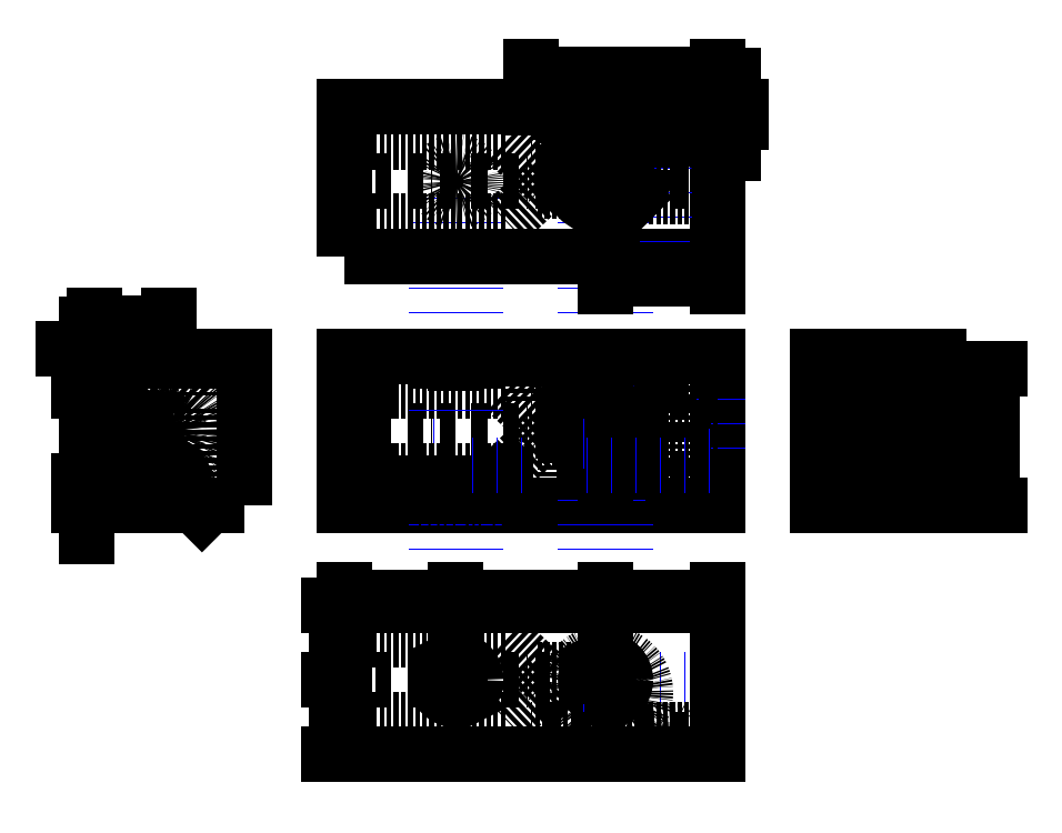
<metadata>
{"format":"dxf","ext":"dxf","renderer":"ezdxf+matplotlib","layout":"modelspace","background":"white","min_lineweight":24,"dpi":150}
</metadata>
<code>
0
SECTION
2
ENTITIES
0
LINE
8
visible
10
0
20
0
11
150
21
0
0
LINE
8
visible
10
0
20
0
11
3.674e-15
21
60
0
LINE
8
visible
10
150
20
0
11
150
21
60
0
LINE
8
visible
10
0
20
60
11
150
21
60
0
LINE
8
visible
10
0
20
100
11
150
21
100
0
LINE
8
visible
10
0
20
100
11
3.674e-15
21
160
0
LINE
8
visible
10
150
20
100
11
150
21
160
0
LINE
8
aux
10
0
20
130
11
45
21
130
0
LINE
8
aux
10
0
20
30
11
45
21
30
0
LINE
8
aux
10
150
20
30
11
105
21
30
0
LINE
8
aux
10
150
20
130
11
105
21
130
0
CIRCLE
8
visible
10
45
20
30
40
8
0
CIRCLE
8
visible
10
105
20
30
40
8
0
LINE
8
aux
10
105
20
130
11
105
21
138
0
LINE
8
aux
10
105
20
130
11
105
21
122
0
LINE
8
aux
10
105
20
122
11
119
21
122
0
LINE
8
aux
10
105
20
138
11
119
21
138
0
LINE
8
aux
10
105
20
138
11
91
21
138
0
LINE
8
aux
10
105
20
122
11
91
21
122
0
LWPOLYLINE
8
visible
90
    4
70
    1
43
0
10
91
20
122
10
119
20
122
10
119
20
138
10
91
20
138
0
LINE
8
aux
10
150
20
100
11
150
21
146
0
LINE
8
middle
10
130
20
100
11
130
21
155
0
LINE
8
invisible
10
126
20
100
11
126
21
155
0
LINE
8
invisible
10
134
20
100
11
134
21
155
0
LINE
8
invisible
10
126
20
155
11
134
21
155
0
CIRCLE
8
invisible
10
130
20
6
40
4
0
LINE
8
invisible
10
0
20
146
11
65
21
146
0
LINE
8
invisible
10
0
20
114
11
65
21
114
0
LINE
8
middle
10
0
20
130
11
82
21
130
0
LINE
8
invisible
10
65
20
146
11
82
21
130
0
LINE
8
invisible
10
82
20
130
11
65
21
114
0
LINE
8
invisible
10
0
20
46
11
65
21
46
0
LINE
8
invisible
10
0
20
14
11
65
21
14
0
LINE
8
middle
10
0
20
30
11
82
21
30
0
LINE
8
invisible
10
65
20
46
11
82
21
30
0
LINE
8
invisible
10
82
20
30
11
65
21
14
0
LINE
8
aux
10
37
20
30
11
37
21
230
0
LINE
8
aux
10
53
20
30
11
53
21
230
0
LINE
8
invisible
10
37
20
160
11
37
21
146
0
LINE
8
invisible
10
53
20
160
11
53
21
146
0
LINE
8
middle
10
45
20
146
11
45
21
160
0
LINE
8
aux
10
97
20
30
11
97
21
230
0
LINE
8
aux
10
113
20
30
11
113
21
230
0
DIMENSION
8
measure
2
*D1
10
65
20
109
30
0
11
32.5
21
113.7
31
0
70
   32
71
    5
3
Standard
53
0
210
0
220
0
230
1
13
8.573e-16
23
114
33
0
14
65
24
114
34
0
0
LINE
8
invisible
10
121
20
100
11
121
21
140
0
LINE
8
invisible
10
89
20
100
11
89
21
140
0
LINE
8
middle
10
105
20
100
11
105
21
157
0
LINE
8
invisible
10
89
20
140
11
105
21
157
0
LINE
8
invisible
10
105
20
157
11
121
21
140
0
LINE
8
invisible
10
97
20
160
11
97
21
148.5
0
LINE
8
invisible
10
113
20
160
11
113
21
148.5
0
LINE
8
middle
10
105
20
157
11
105
21
160
0
DIMENSION
8
measure
2
*D2
10
6
20
146
30
0
11
1.312
21
130
31
0
70
   32
71
    5
3
Standard
53
0
210
0
220
0
230
1
13
4
23
114
33
0
14
4
24
146
34
0
50
90
0
DIMENSION
8
measure
2
*D3
10
119
20
134
30
0
11
105
21
138.7
31
0
70
   32
71
    5
3
Standard
53
0
210
0
220
0
230
1
13
91
23
136
33
0
14
119
24
136
34
0
0
DIMENSION
8
measure
2
*D4
10
97
20
122
30
0
11
92.31
21
130
31
0
70
   32
71
    5
3
Standard
53
0
210
0
220
0
230
1
13
95
23
138
33
0
14
95
24
122
34
0
50
90
0
CIRCLE
8
invisible
10
105
20
25
40
16
0
LWPOLYLINE
8
visible
90
    4
70
    1
43
0
10
-40
20
100
10
-100
20
100
10
-100
20
160
10
-40
20
160
0
CIRCLE
8
visible
10
-94
20
146
40
4
0
LINE
8
invisible
10
-98
20
100
11
-98
21
155
0
LINE
8
invisible
10
-90
20
100
11
-90
21
155
0
LINE
8
middle
10
-94
20
100
11
-94
21
155
0
LINE
8
invisible
10
-98
20
155
11
-90
21
155
0
LWPOLYLINE
8
visible
90
    4
70
    1
43
0
10
250
20
160
10
190
20
160
10
190
20
100
10
250
20
100
0
CIRCLE
8
invisible
10
244
20
146
40
4
0
LINE
8
invisible
10
240
20
100
11
240
21
155
0
LINE
8
invisible
10
248
20
100
11
248
21
155
0
LINE
8
middle
10
244
20
100
11
244
21
155
0
LINE
8
invisible
10
240
20
155
11
248
21
155
0
CIRCLE
8
invisible
10
-70
20
130
40
16
0
CIRCLE
8
visible
10
220
20
130
40
16
0
LINE
8
invisible
10
209
20
100
11
209
21
140
0
LINE
8
invisible
10
241
20
100
11
241
21
140
0
LINE
8
middle
10
225
20
100
11
225
21
157
0
LINE
8
invisible
10
209
20
140
11
225
21
157
0
LINE
8
invisible
10
225
20
157
11
241
21
140
0
LINE
8
invisible
10
-59
20
100
11
-59
21
140
0
LINE
8
invisible
10
-91
20
100
11
-91
21
140
0
LINE
8
middle
10
-75
20
100
11
-75
21
157
0
LINE
8
invisible
10
-91
20
140
11
-75
21
157
0
LINE
8
invisible
10
-75
20
157
11
-59
21
140
0
LWPOLYLINE
8
visible
90
    4
70
    1
43
0
10
0
20
200
10
150
20
200
10
150
20
260
10
0
20
260
0
CIRCLE
8
visible
10
105
20
235
40
16
0
LINE
8
saw
10
90
20
258
11
120
21
258
0
CIRCLE
8
aux
10
105
20
230
40
8
0
CIRCLE
8
visible
10
105
20
230
40
8.062
0
LINE
8
invisible
10
119
20
260
11
119
21
258
0
LINE
8
invisible
10
91
20
260
11
91
21
258
0
LINE
8
saw
10
92
20
245
11
87
21
258
0
LINE
8
saw
10
87
20
258
11
123
21
258
0
LINE
8
saw
10
123
20
258
11
118
21
245
0
LINE
8
aux
10
130
20
160
11
130
21
260
0
CIRCLE
8
visible
10
130
20
254
40
4
0
LINE
8
saw
10
123
20
258
11
126
21
256
0
LINE
8
invisible
10
-78
20
160
11
-78
21
144
0
LINE
8
invisible
10
-62
20
160
11
-62
21
144
0
LINE
8
invisible
10
212
20
160
11
212
21
144
0
LINE
8
invisible
10
228
20
160
11
228
21
144
0
CIRCLE
8
invisible
10
45
20
230
40
8
0
MTEXT
8
measure
10
0
20
-2
30
0
40
8
41
53.33
71
    1
72
    1
1
Draufsicht
7
standard
210
0
220
0
230
1
50
0
73
    2
44
1
0
MTEXT
8
measure
10
0
20
98
30
0
40
8
41
72.89
71
    1
72
    1
1
Vorderansicht
7
standard
210
0
220
0
230
1
50
0
73
    2
44
1
0
MTEXT
8
measure
10
0
20
198
30
0
40
8
41
52.22
71
    1
72
    1
1
von unten
7
standard
210
0
220
0
230
1
50
0
73
    2
44
1
0
MTEXT
8
measure
10
-100
20
98
30
0
40
8
41
56.67
71
    1
72
    1
1
von rechts
7
standard
210
0
220
0
230
1
50
0
73
    2
44
1
0
MTEXT
8
measure
10
190
20
98
30
0
40
8
41
46.89
71
    1
72
    1
1
von links
7
standard
210
0
220
0
230
1
50
0
73
    2
44
1
0
LINE
8
invisible
10
0
20
214
11
65
21
214
0
LINE
8
invisible
10
0
20
246
11
65
21
246
0
LINE
8
middle
10
0
20
230
11
82
21
230
0
LINE
8
invisible
10
65
20
246
11
82
21
230
0
LINE
8
invisible
10
82
20
230
11
65
21
214
0
LINE
8
aux
10
70
20
234
11
100
21
234
0
LINE
8
aux
10
70
20
226
11
100
21
226
0
LINE
8
aux
10
70
20
134
11
100
21
134
0
LINE
8
aux
10
70
20
126
11
100
21
126
0
LINE
8
aux
10
70
20
34
11
100
21
34
0
LINE
8
aux
10
70
20
26
11
100
21
26
0
LINE
8
invisible
10
77.75
20
34
11
91.77
21
34
0
LINE
8
invisible
10
77.75
20
26
11
89.03
21
26
0
LINE
8
invisible
10
77.75
20
134
11
89
21
134
0
LINE
8
invisible
10
77.75
20
126
11
89
21
126
0
LINE
8
invisible
10
77.75
20
234
11
89.03
21
234
0
CIRCLE
8
visible
10
220
20
130
40
4
0
CIRCLE
8
invisible
10
-70
20
130
40
4
0
DIMENSION
8
measure
2
*D5
10
-103
20
160
30
0
11
-107.7
21
153
31
0
70
   32
71
    5
3
Standard
53
0
210
0
220
0
230
1
13
-94
23
146
33
0
14
-94
24
160
34
0
50
90
0
DIMENSION
8
measure
2
*D6
10
-94
20
163
30
0
11
-97
21
167.7
31
0
70
   32
71
    5
3
Standard
53
0
210
0
220
0
230
1
13
-100
23
160
33
0
14
-94
24
160
34
0
0
DIMENSION
8
measure
2
*D7
10
45
20
63
30
0
11
22.5
21
67.69
31
0
70
   32
71
    5
3
Standard
53
0
210
0
220
0
230
1
13
0
23
30
33
0
14
45
24
30
34
0
0
DIMENSION
8
measure
2
*D8
10
105
20
63
30
0
11
75
21
67.69
31
0
70
   32
71
    5
3
Standard
53
0
210
0
220
0
230
1
13
45
23
30
33
0
14
105
24
30
34
0
0
DIMENSION
8
measure
2
*D9
10
150
20
63
30
0
11
127.5
21
67.69
31
0
70
   32
71
    5
3
Standard
53
0
210
0
220
0
230
1
13
105
23
30
33
0
14
150
24
30
34
0
0
DIMENSION
8
measure
2
*D10
10
-3
20
30
30
0
11
-7.687
21
45
31
0
70
   32
71
    5
3
Standard
53
0
210
0
220
0
230
1
13
3.674e-15
23
60
33
0
14
1.837e-15
24
30
34
0
50
90
0
DIMENSION
8
measure
2
*D11
10
-3
20
3.674e-16
30
0
11
-7.687
21
15
31
0
70
   32
71
    5
3
Standard
53
0
210
0
220
0
230
1
13
1.837e-15
23
30
33
0
14
0
24
0
34
0
50
90
0
DIMENSION
8
measure
2
*D12
10
150
20
263
30
0
11
140
21
267.7
31
0
70
   32
71
    5
3
Standard
53
0
210
0
220
0
230
1
13
130
23
254
33
0
14
150
24
254
34
0
0
DIMENSION
8
measure
2
*D13
10
156
20
254
30
0
11
151.3
21
257
31
0
70
   32
71
    5
3
Standard
53
0
210
0
220
0
230
1
13
130
23
260
33
0
14
130
24
254
34
0
50
90
0
DIMENSION
8
measure
2
*D14
10
133.4
20
251.9
30
0
11
132.4
21
258
31
0
70
   35
71
    5
3
Standard
53
0
210
0
220
0
230
1
15
126.6
25
256.1
35
0
40
0
0
DIMENSION
8
measure
2
*D15
10
116.3
20
223.7
30
0
11
108.3
21
238.3
31
0
70
   35
71
    5
3
Standard
53
0
210
0
220
0
230
1
15
93.69
25
246.3
35
0
40
0
0
DIMENSION
8
measure
2
*D16
10
48.58
20
22.84
30
0
11
49.19
21
32.1
31
0
70
   35
71
    5
3
Standard
53
0
210
0
220
0
230
1
15
41.42
25
37.16
35
0
40
0
0
DIMENSION
8
measure
2
*D17
10
108.6
20
22.84
30
0
11
109.2
21
32.1
31
0
70
   35
71
    5
3
Standard
53
0
210
0
220
0
230
1
15
101.4
25
37.16
35
0
40
0
0
LINE
8
invisible
10
77.75
20
226
11
91.77
21
226
0
DIMENSION
8
measure
2
*D18
10
103
20
235
30
0
11
98.31
21
217.5
31
0
70
   32
71
    5
3
Standard
53
0
210
0
220
0
230
1
13
105
23
200
33
0
14
105
24
235
34
0
50
90
0
LINE
8
invisible
10
150
20
258
11
75
21
258
0
LINE
8
invisible
10
150
20
250
11
75
21
250
0
LINE
8
invisible
10
75
20
258
11
75
21
250
0
LINE
8
middle
10
150
20
254
11
75
21
254
0
DIMENSION
8
measure
2
*D19
10
75
20
273
30
0
11
112.5
21
277.7
31
0
70
   32
71
    5
3
Standard
53
0
210
0
220
0
230
1
13
150
23
258
33
0
14
75
24
258
34
0
0
LINE
8
invisible
10
150
20
142
11
75
21
142
0
LINE
8
invisible
10
150
20
150
11
75
21
150
0
LINE
8
middle
10
150
20
146
11
75
21
146
0
LINE
8
invisible
10
75
20
142
11
75
21
150
0
LINE
8
invisible
10
75
20
10
11
75
21
2
0
LINE
8
invisible
10
150
20
10
11
75
21
10
0
LINE
8
middle
10
150
20
6
11
75
21
6
0
LINE
8
invisible
10
150
20
2
11
75
21
2
0
LINE
8
visible
10
0
20
160
11
150
21
160
0
DIMENSION
8
measure
2
*D20
10
260
20
100
30
0
11
255.3
21
127.5
31
0
70
   32
71
    5
3
Standard
53
0
210
0
220
0
230
1
13
248
23
155
33
0
14
248
24
100
34
0
50
90
0
DIMENSION
8
measure
2
*D21
10
208.7
20
118.7
30
0
11
216.7
21
133.3
31
0
70
   35
71
    5
3
Standard
53
0
210
0
220
0
230
1
15
231.3
25
141.3
35
0
40
0
0
LINE
8
invisible
10
150
20
236
11
121
21
236
0
LINE
8
middle
10
150
20
230
11
120.2
21
230
0
LINE
8
invisible
10
150
20
224
11
116.6
21
224
0
LINE
8
invisible
10
150
20
116
11
121
21
116
0
LINE
8
middle
10
150
20
110
11
121
21
110
0
LINE
8
invisible
10
150
20
104
11
121
21
104
0
LINE
8
aux
10
150
20
116
11
50
21
116
0
CIRCLE
8
visible
10
-70
20
110
40
6
0
DIMENSION
8
measure
2
*D22
10
-103
20
110
30
0
11
-107.7
21
105
31
0
70
   32
71
    5
3
Standard
53
0
210
0
220
0
230
1
13
-70
23
100
33
0
14
-70
24
110
34
0
50
90
0
DIMENSION
8
measure
2
*D23
10
-70
20
173
30
0
11
-85
21
177.7
31
0
70
   32
71
    5
3
Standard
53
0
210
0
220
0
230
1
13
-100
23
160
33
0
14
-70
24
160
34
0
0
CIRCLE
8
invisible
10
220
20
110
40
6
0
DIMENSION
8
measure
2
*D24
10
-74.24
20
114.2
30
0
11
-66.69
21
113.3
31
0
70
   35
71
    5
3
Standard
53
0
210
0
220
0
230
1
15
-65.76
25
105.8
35
0
40
0
0
DIMENSION
8
measure
2
*D25
10
-96.83
20
148.8
30
0
11
-90.69
21
149.3
31
0
70
   35
71
    5
3
Standard
53
0
210
0
220
0
230
1
15
-91.17
25
143.2
35
0
40
0
0
DIMENSION
8
measure
2
*D26
10
150
20
191
30
0
11
127.5
21
195.7
31
0
70
   32
71
    5
3
Standard
53
0
210
0
220
0
230
1
13
105
23
200
33
0
14
150
24
200
34
0
0
ENDSEC
0
EOF

</code>
